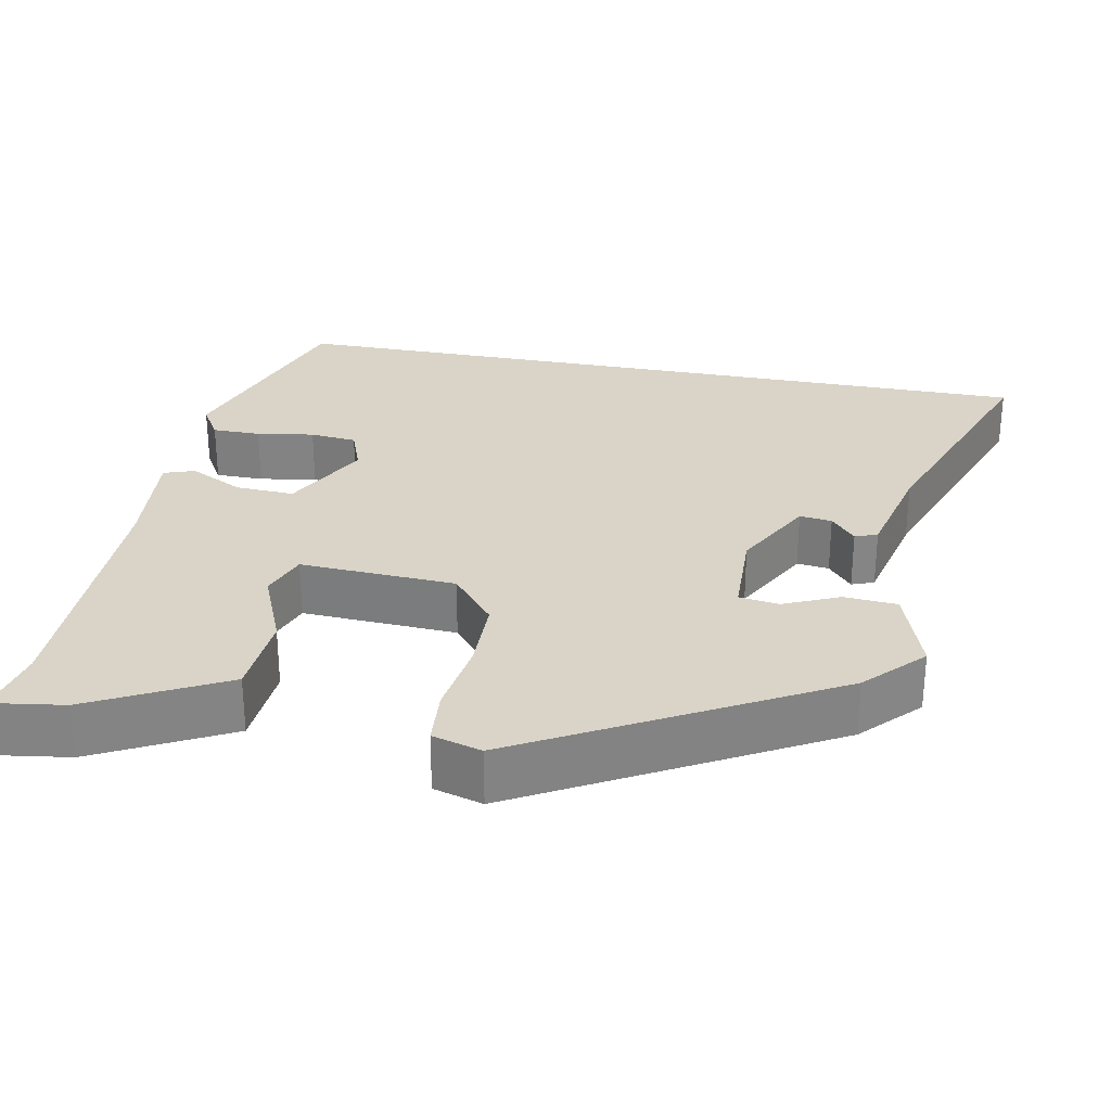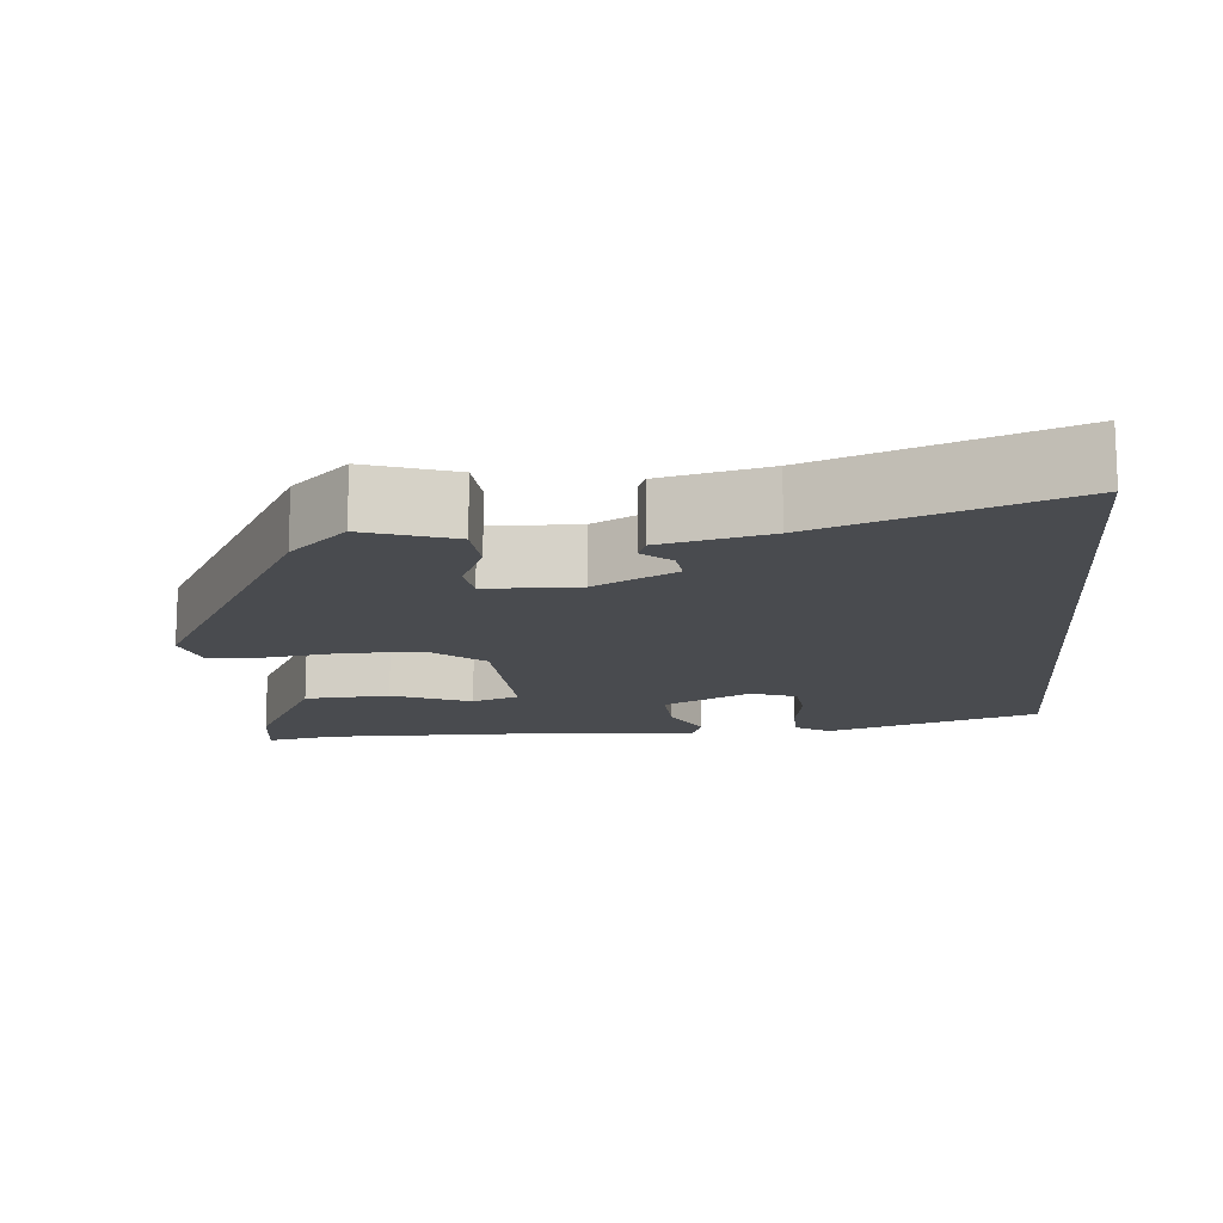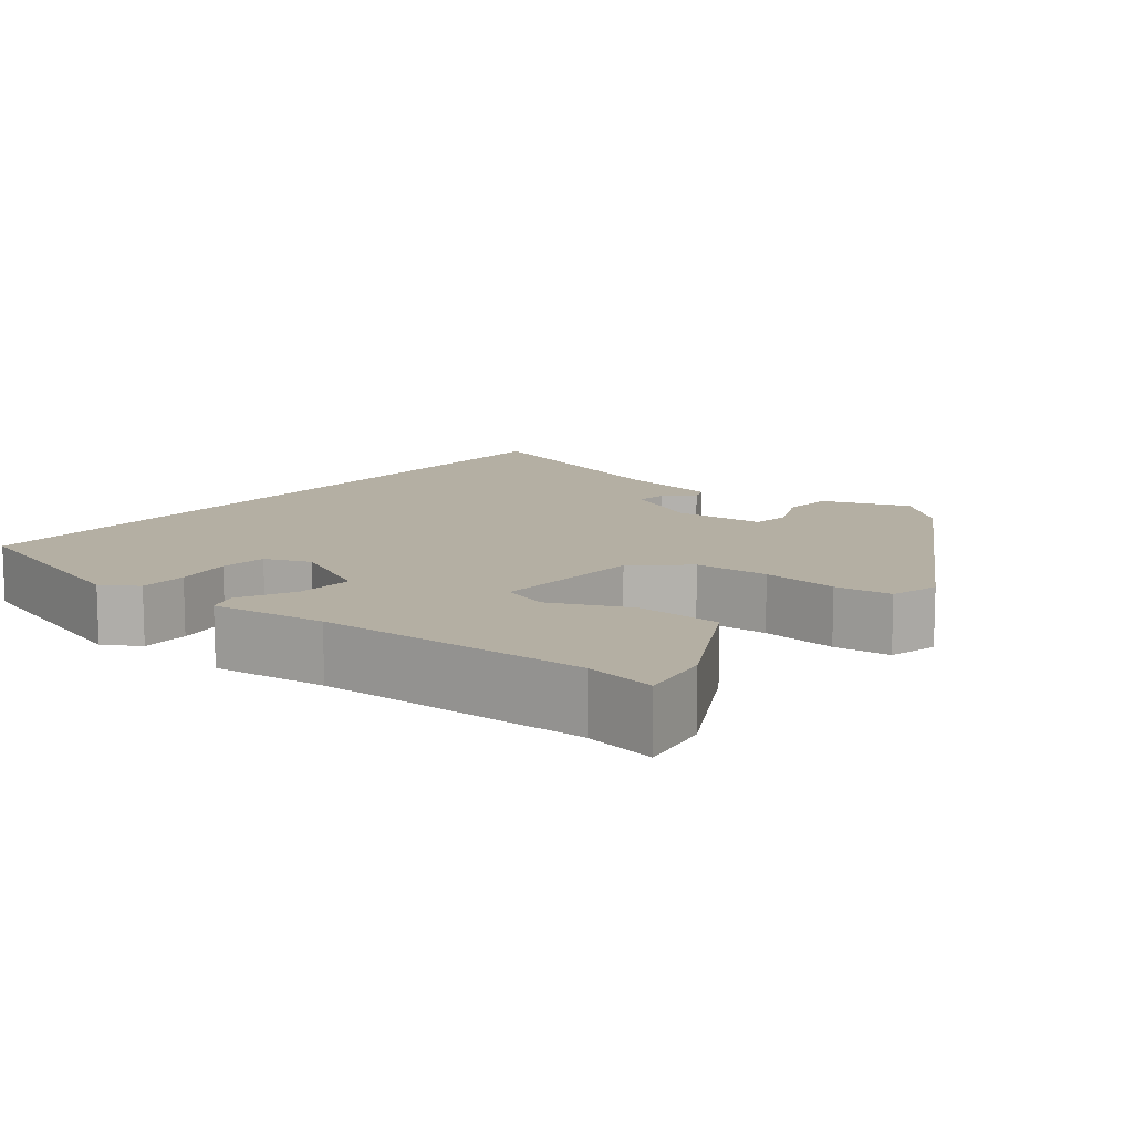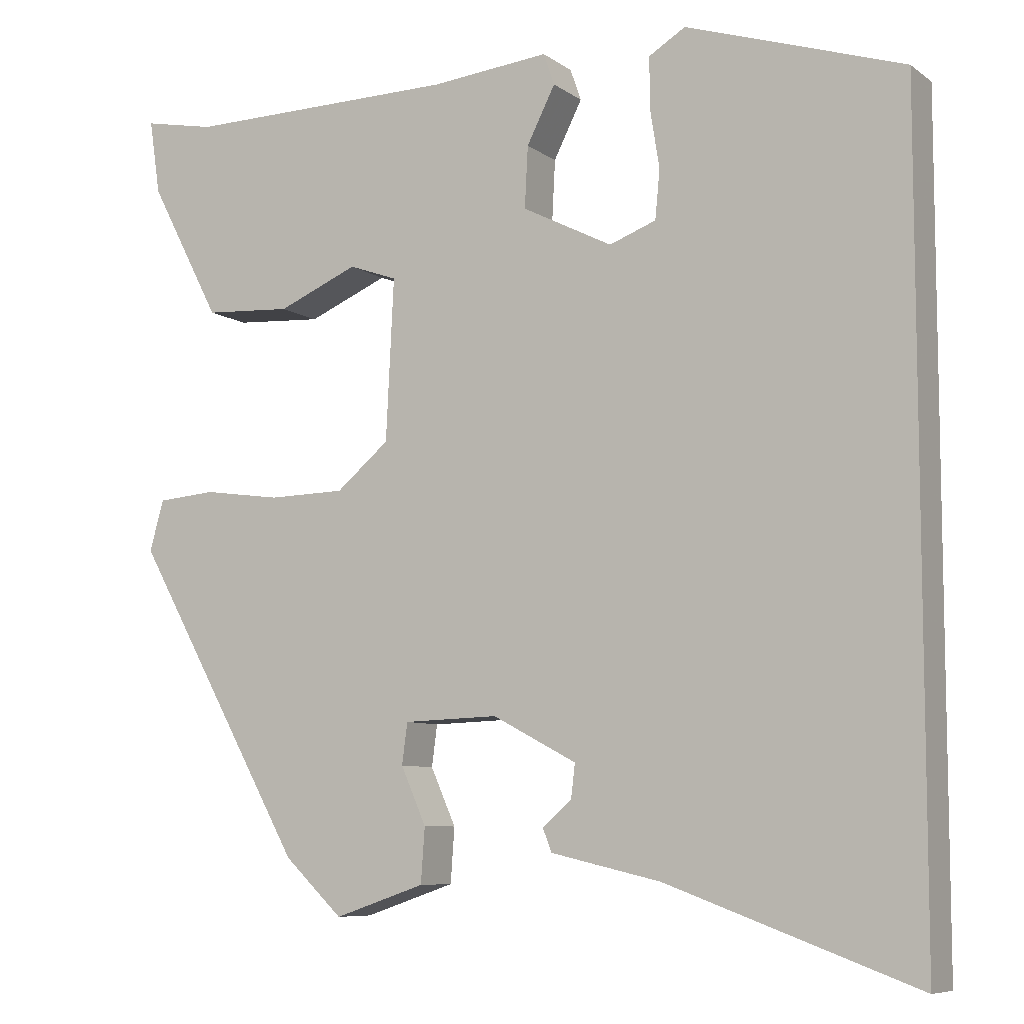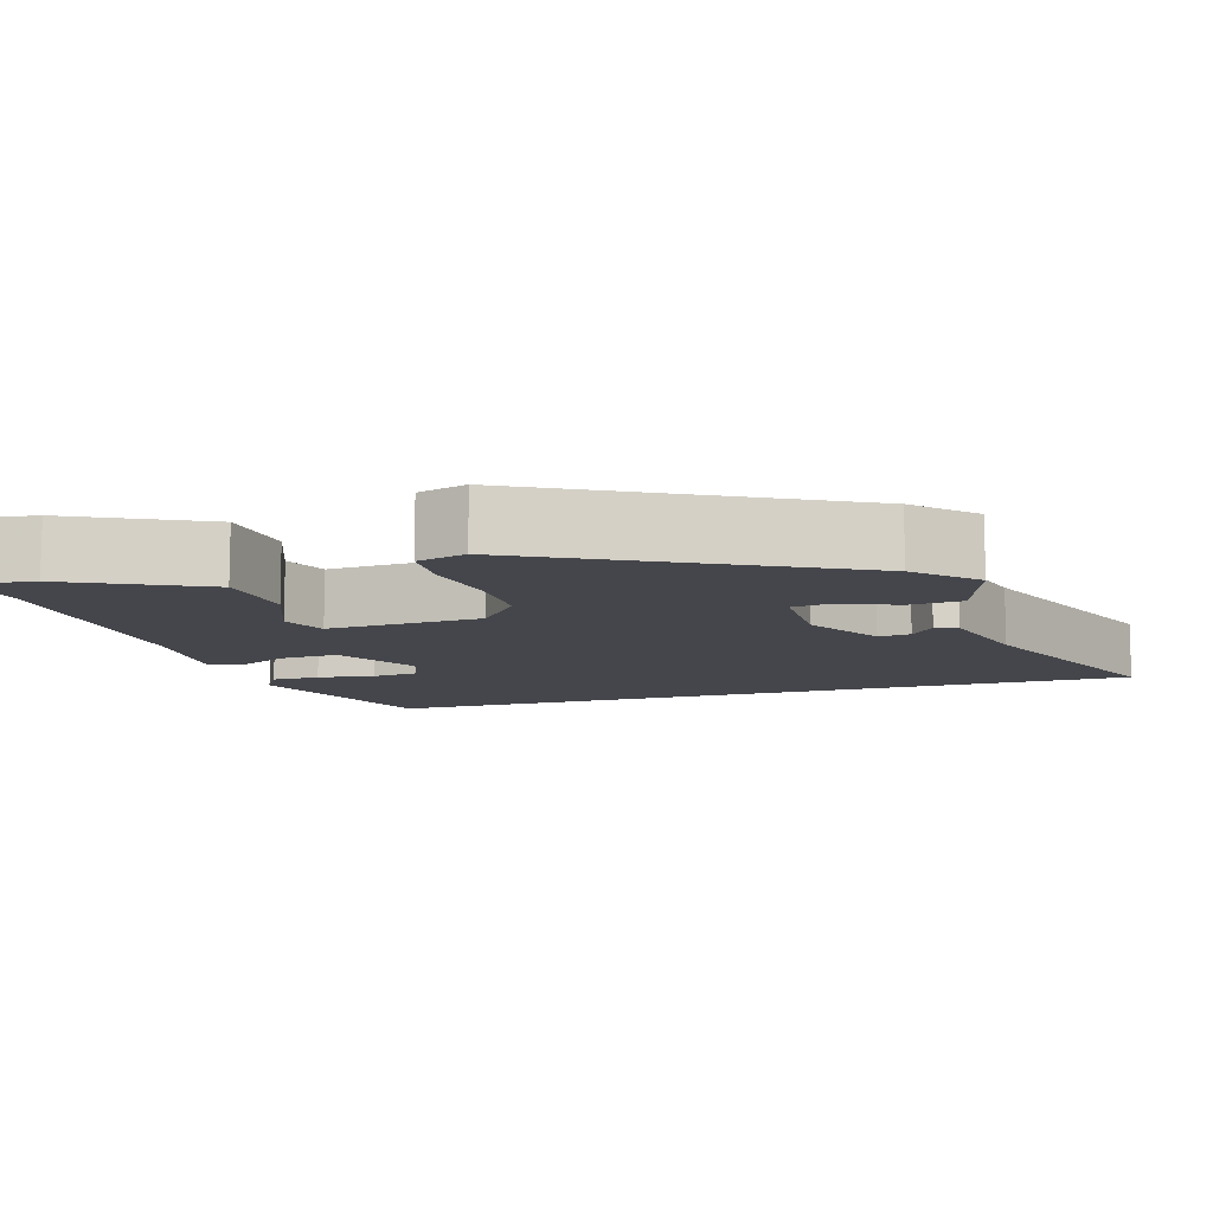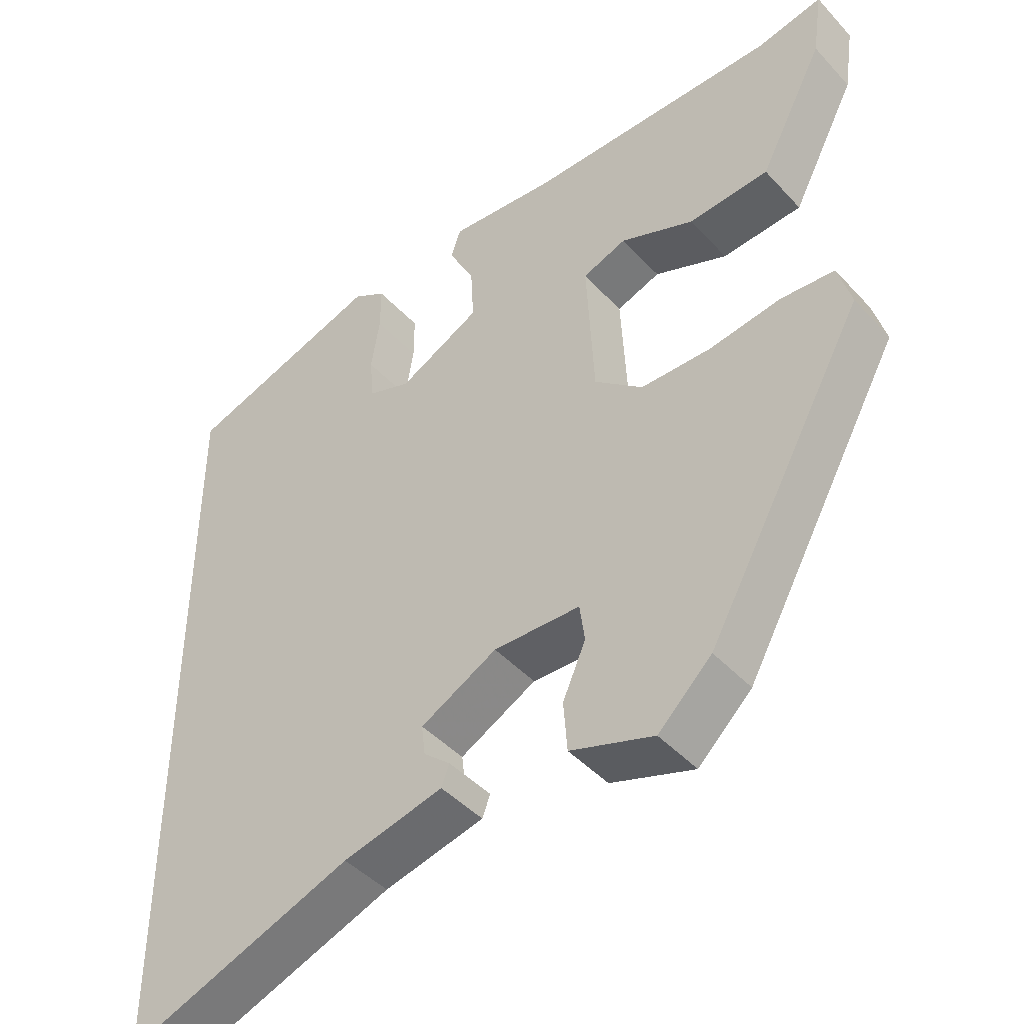
<metadata>
{"format":"obj","ext":"obj","renderer":"f3d","projection":"perspective","resolution":1024,"background":"white","views":[{"elev":28.6,"azim":101.1,"up":"+Y"},{"elev":-14.2,"azim":-174.9,"up":"+Y"},{"elev":11.2,"azim":37.6,"up":"+Y"},{"elev":-7.7,"azim":-151.1,"up":"+Z"},{"elev":-10.0,"azim":107.7,"up":"+Y"},{"elev":-44.6,"azim":39.3,"up":"+Z"}]}
</metadata>
<code>
v 0.459 0.07 0.492
v 0.55 0.07 0.51
v 0.536 0.07 0.416
v 0.446 0.07 0.244
v 0.335 0.07 0.237
v 0.233 0.07 0.28
v 0.172 0.07 0.258
v 0.182 0.07 0.055
v 0.249 0.07 -0.001
v 0.346 0.07 -0.003
v 0.445 0.07 0.011
v 0.519 0.07 0.005
v 0.537 0.07 -0.059
v 0.318 0.07 -0.45
v 0.244 0.07 -0.52
v 0.129 0.07 -0.481
v 0.124 0.07 -0.412
v 0.156 0.07 -0.34
v 0.149 0.07 -0.288
v 0.029 0.07 -0.284
v -0.077 0.07 -0.34
v -0.072 0.07 -0.382
v -0.035 0.07 -0.414
v -0.046 0.07 -0.443
v -0.185 0.07 -0.475
v -0.5 0.07 -0.59
v -0.5 0.07 0.425
v -0.225 0.07 0.514
v -0.179 0.07 0.486
v -0.179 0.07 0.423
v -0.191 0.07 0.348
v -0.185 0.07 0.287
v -0.126 0.07 0.265
v -0.012 0.07 0.323
v -0.016 0.07 0.4
v -0.052 0.07 0.471
v -0.038 0.07 0.511
v 0.111 0.07 0.496
v 0.459 0 0.492
v 0.55 0 0.51
v 0.536 0 0.416
v 0.446 0 0.244
v 0.335 0 0.237
v 0.233 0 0.28
v 0.172 0 0.258
v 0.182 0 0.055
v 0.249 0 -0.001
v 0.346 0 -0.003
v 0.445 0 0.011
v 0.519 0 0.005
v 0.537 0 -0.059
v 0.318 0 -0.45
v 0.244 0 -0.52
v 0.129 0 -0.481
v 0.124 0 -0.412
v 0.156 0 -0.34
v 0.149 0 -0.288
v 0.029 0 -0.284
v -0.077 0 -0.34
v -0.072 0 -0.382
v -0.035 0 -0.414
v -0.046 0 -0.443
v -0.185 0 -0.475
v -0.5 0 -0.59
v -0.5 0 0.425
v -0.225 0 0.514
v -0.179 0 0.486
v -0.179 0 0.423
v -0.191 0 0.348
v -0.185 0 0.287
v -0.126 0 0.265
v -0.012 0 0.323
v -0.016 0 0.4
v -0.052 0 0.471
v -0.038 0 0.511
v 0.111 0 0.496
f 35 36 37 38
f 34 35 38 1
f 33 34 1 2
f 28 29 30 31
f 28 31 32
f 25 26 27 28
f 25 28 32
f 22 23 24 25
f 21 22 25 32
f 20 21 32 33
f 15 16 17 18
f 15 18 19
f 14 15 19
f 13 14 19
f 10 11 12 13
f 9 10 13 19
f 8 9 19 20
f 3 4 5 6
f 3 6 7
f 2 3 7
f 33 2 7
f 7 8 20 33
f 76 75 74 73
f 39 76 73 72
f 40 39 72 71
f 69 68 67 66
f 70 69 66
f 66 65 64 63
f 70 66 63
f 63 62 61 60
f 70 63 60 59
f 71 70 59 58
f 56 55 54 53
f 57 56 53
f 57 53 52
f 57 52 51
f 51 50 49 48
f 57 51 48 47
f 58 57 47 46
f 44 43 42 41
f 45 44 41
f 45 41 40
f 45 40 71
f 71 58 46 45
f 1 39 40 2
f 2 40 41 3
f 3 41 42 4
f 4 42 43 5
f 5 43 44 6
f 6 44 45 7
f 7 45 46 8
f 8 46 47 9
f 9 47 48 10
f 10 48 49 11
f 11 49 50 12
f 12 50 51 13
f 13 51 52 14
f 14 52 53 15
f 15 53 54 16
f 16 54 55 17
f 17 55 56 18
f 18 56 57 19
f 19 57 58 20
f 20 58 59 21
f 21 59 60 22
f 22 60 61 23
f 23 61 62 24
f 24 62 63 25
f 25 63 64 26
f 26 64 65 27
f 27 65 66 28
f 28 66 67 29
f 29 67 68 30
f 30 68 69 31
f 31 69 70 32
f 32 70 71 33
f 33 71 72 34
f 34 72 73 35
f 35 73 74 36
f 36 74 75 37
f 37 75 76 38
f 38 76 39 1

</code>
